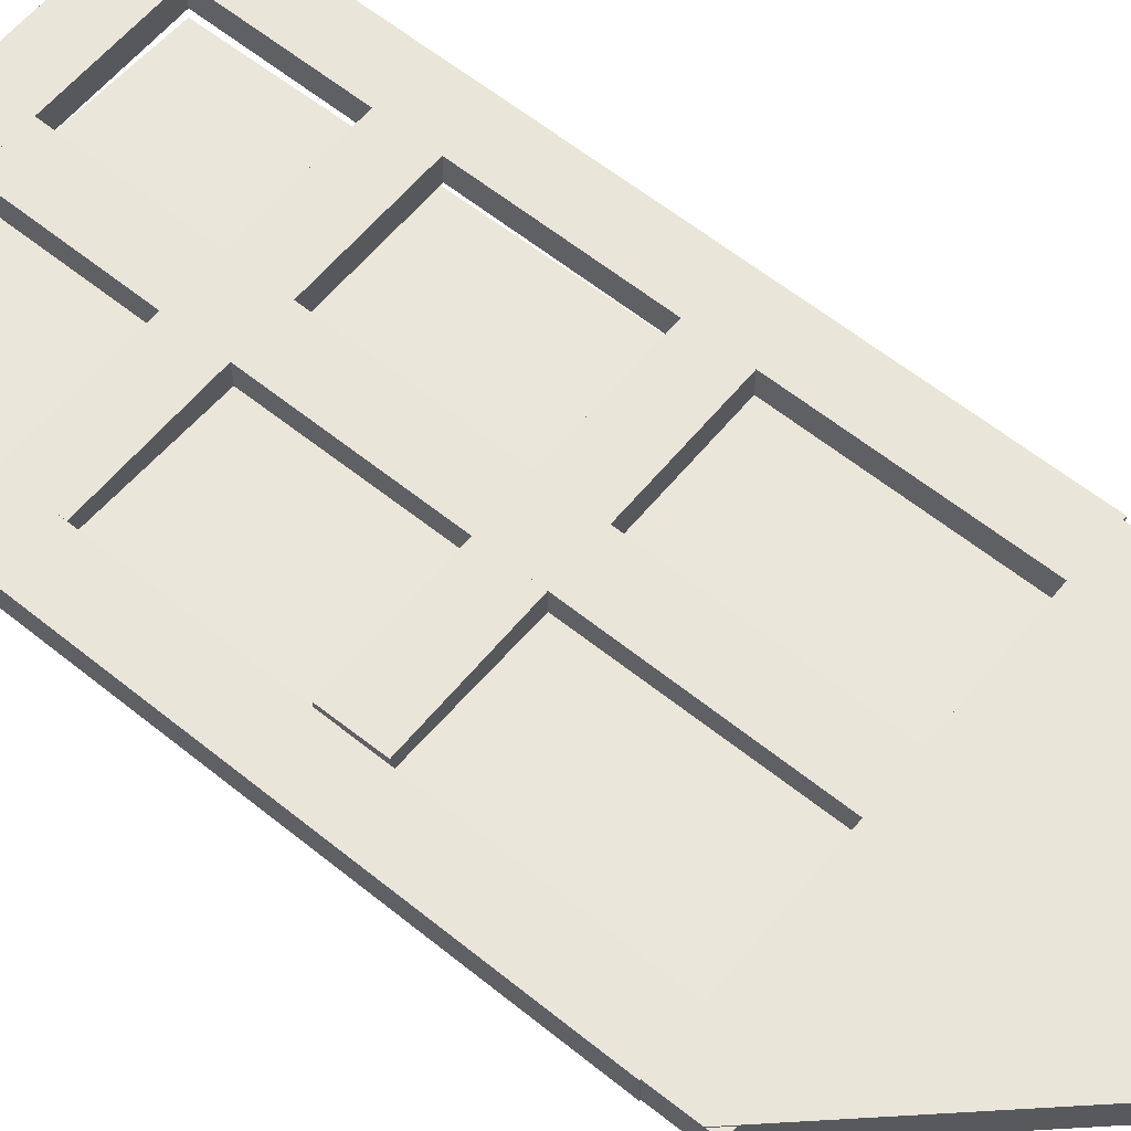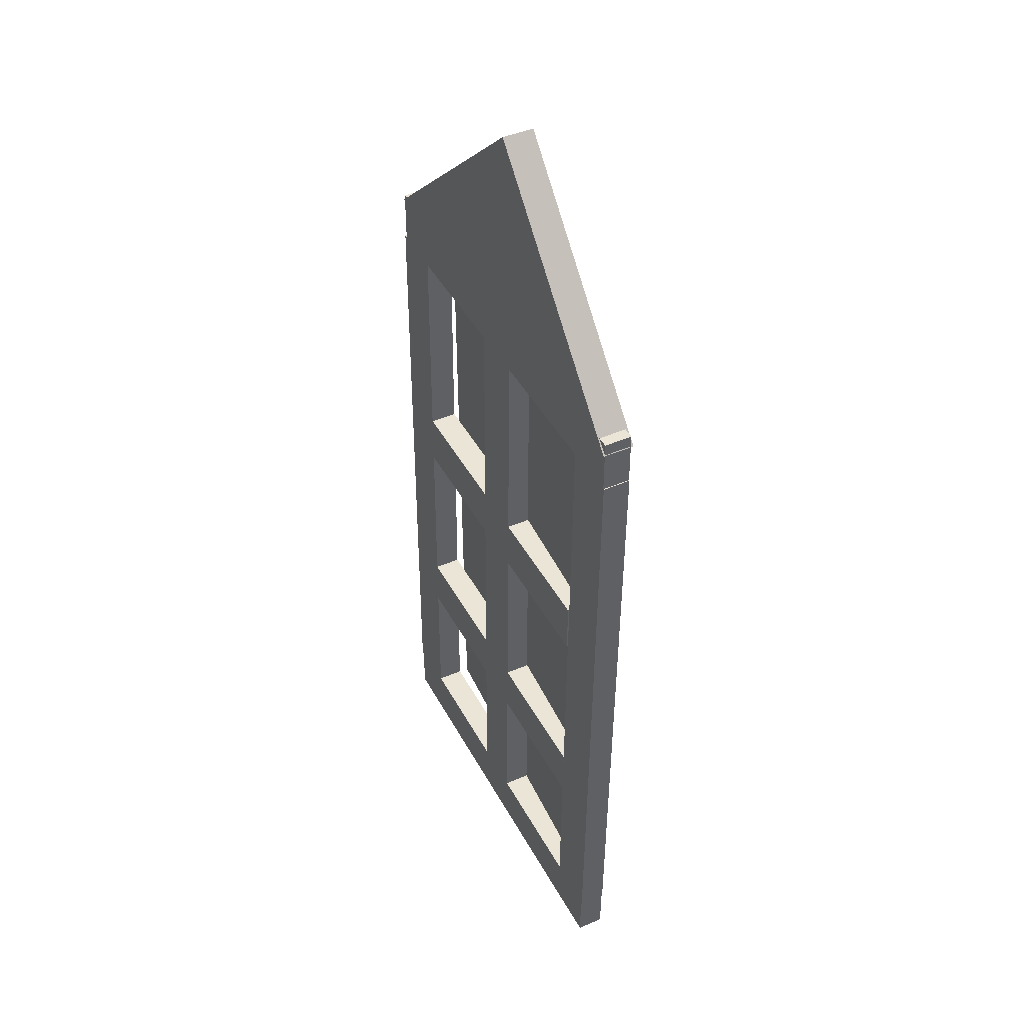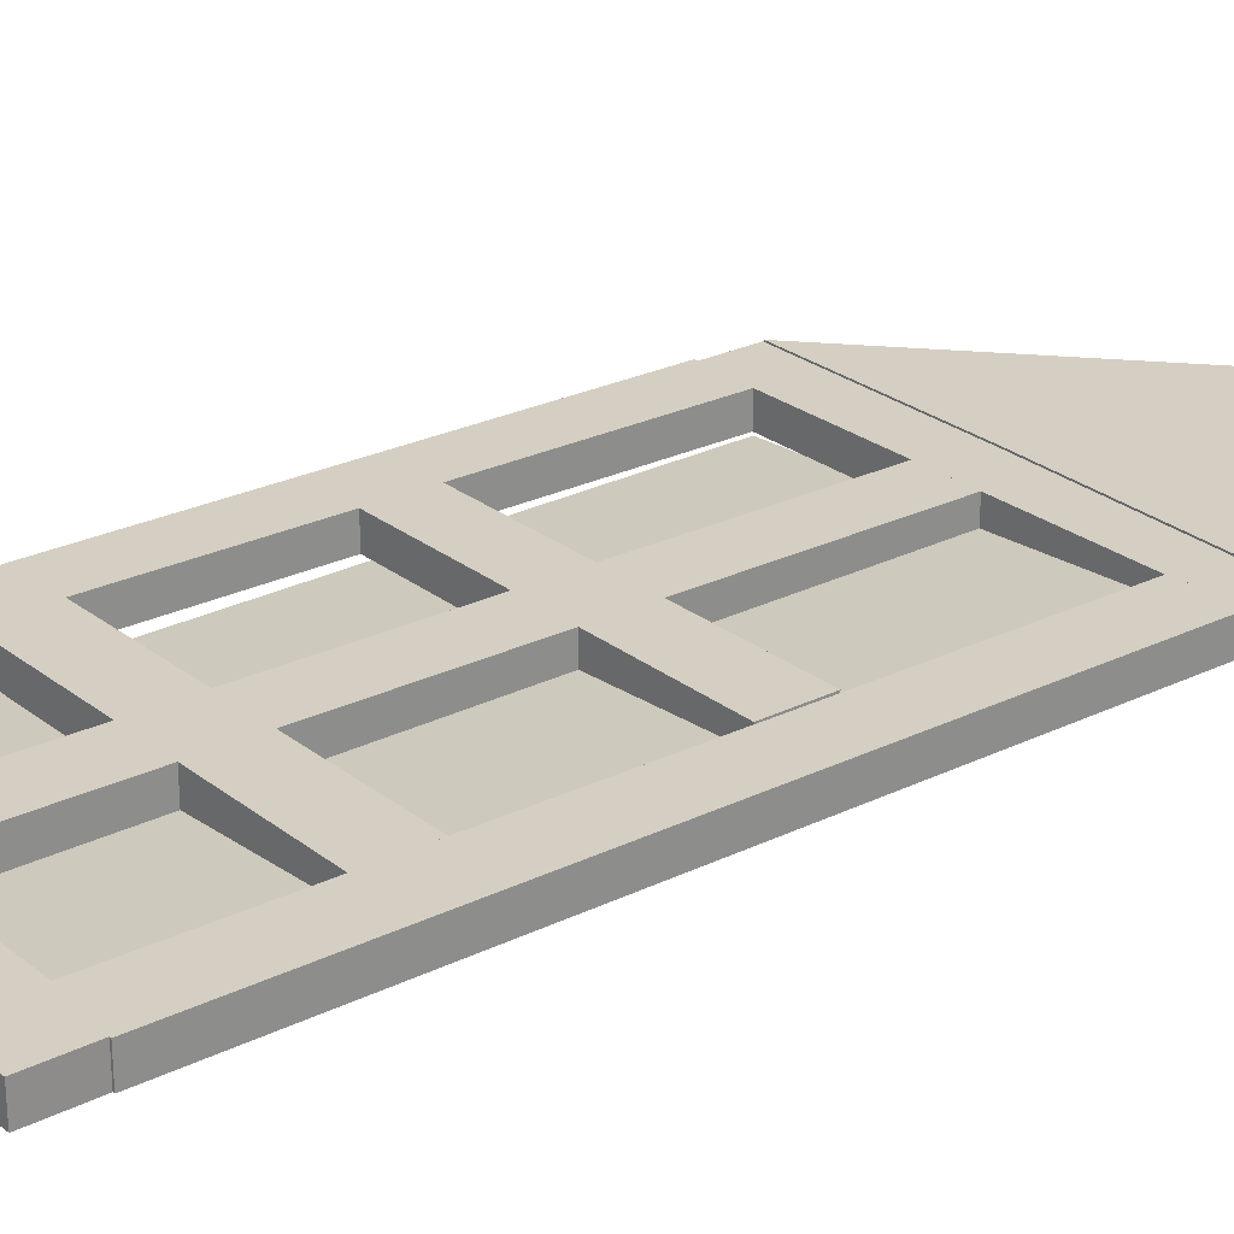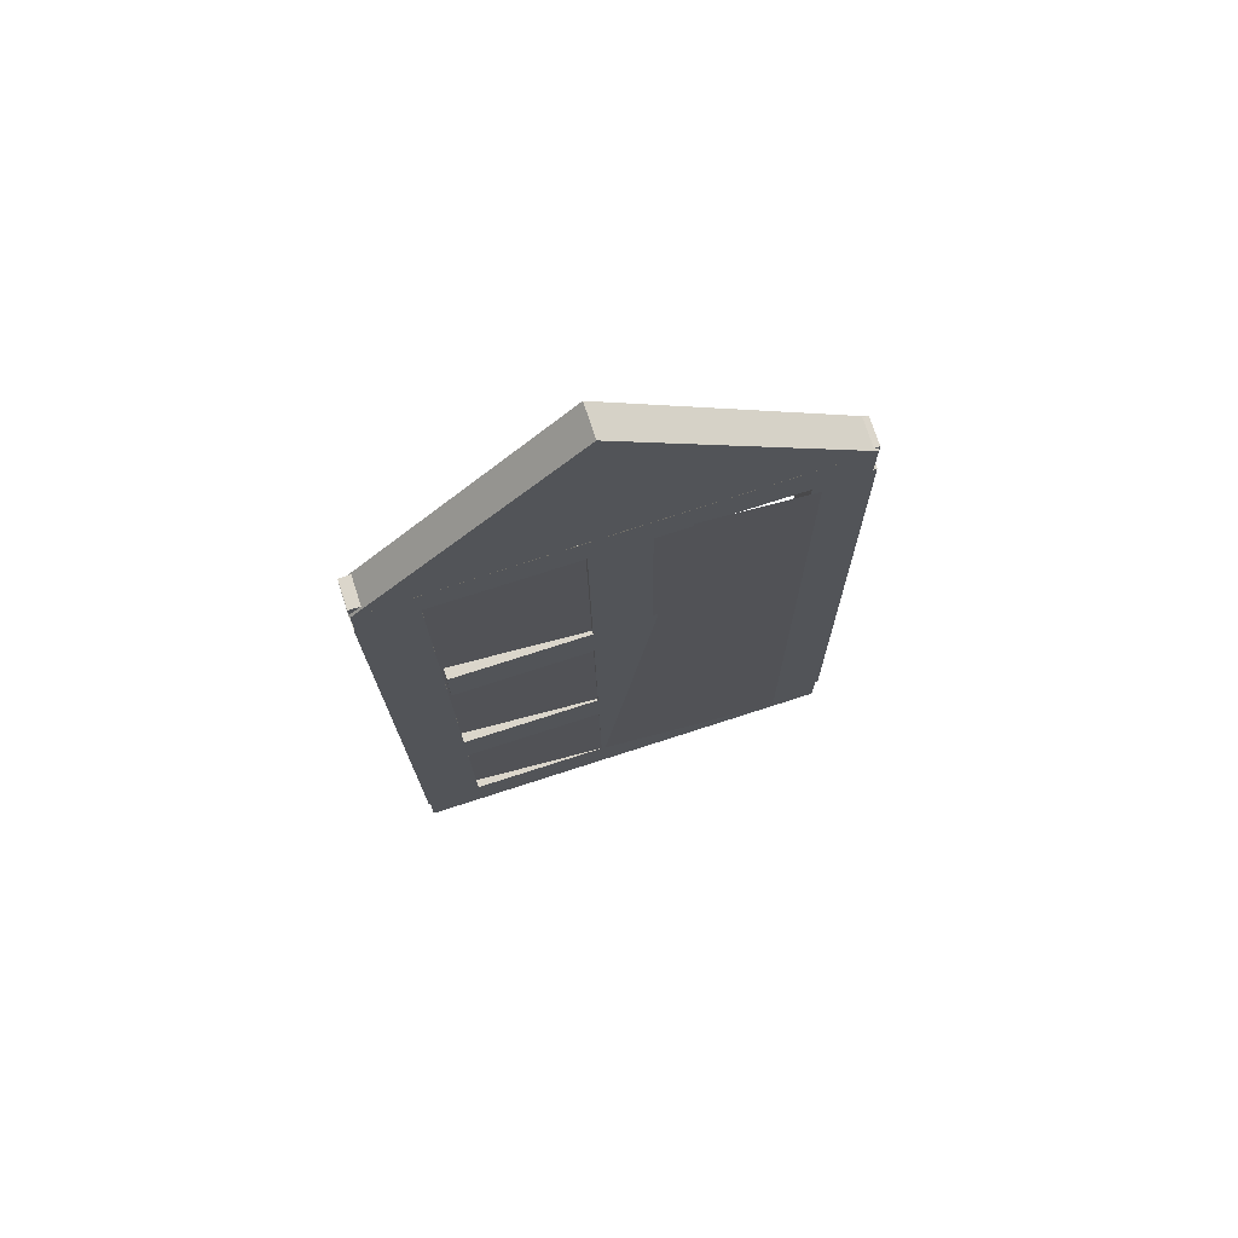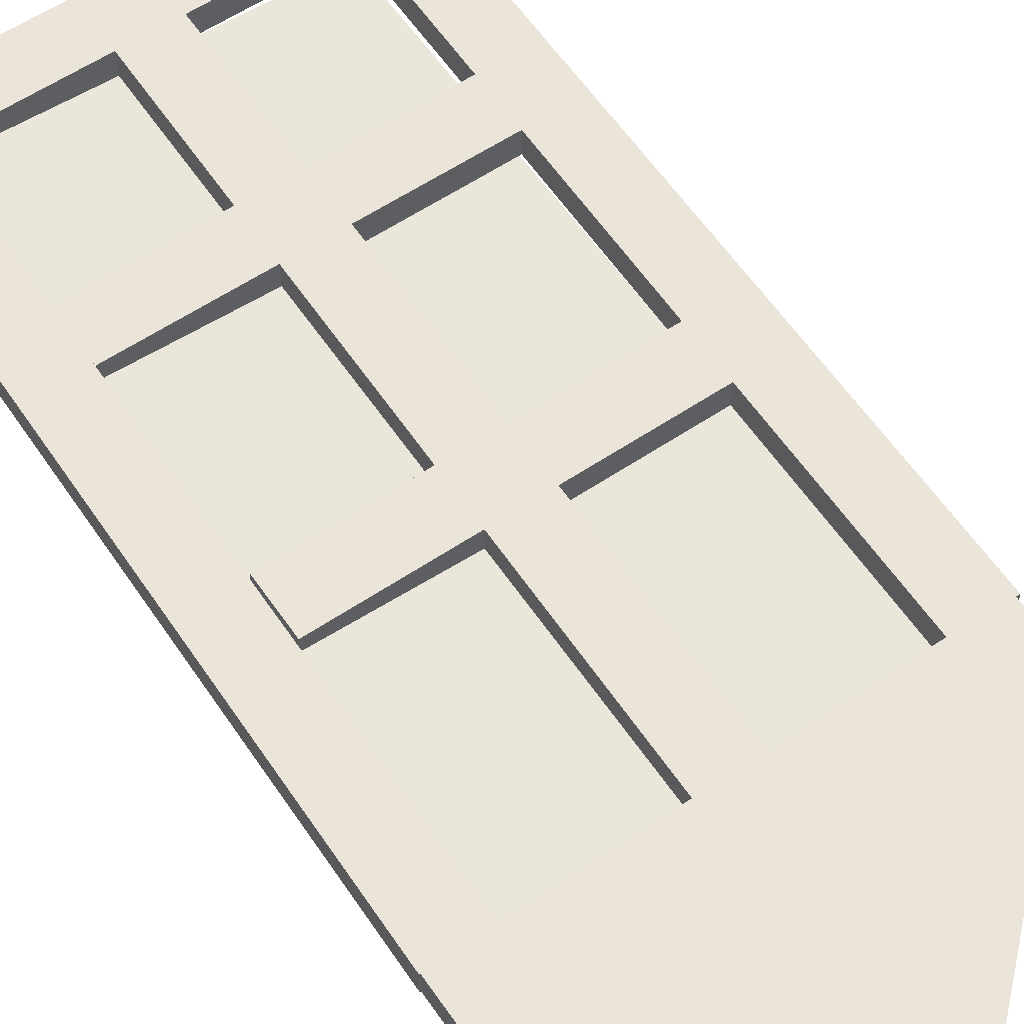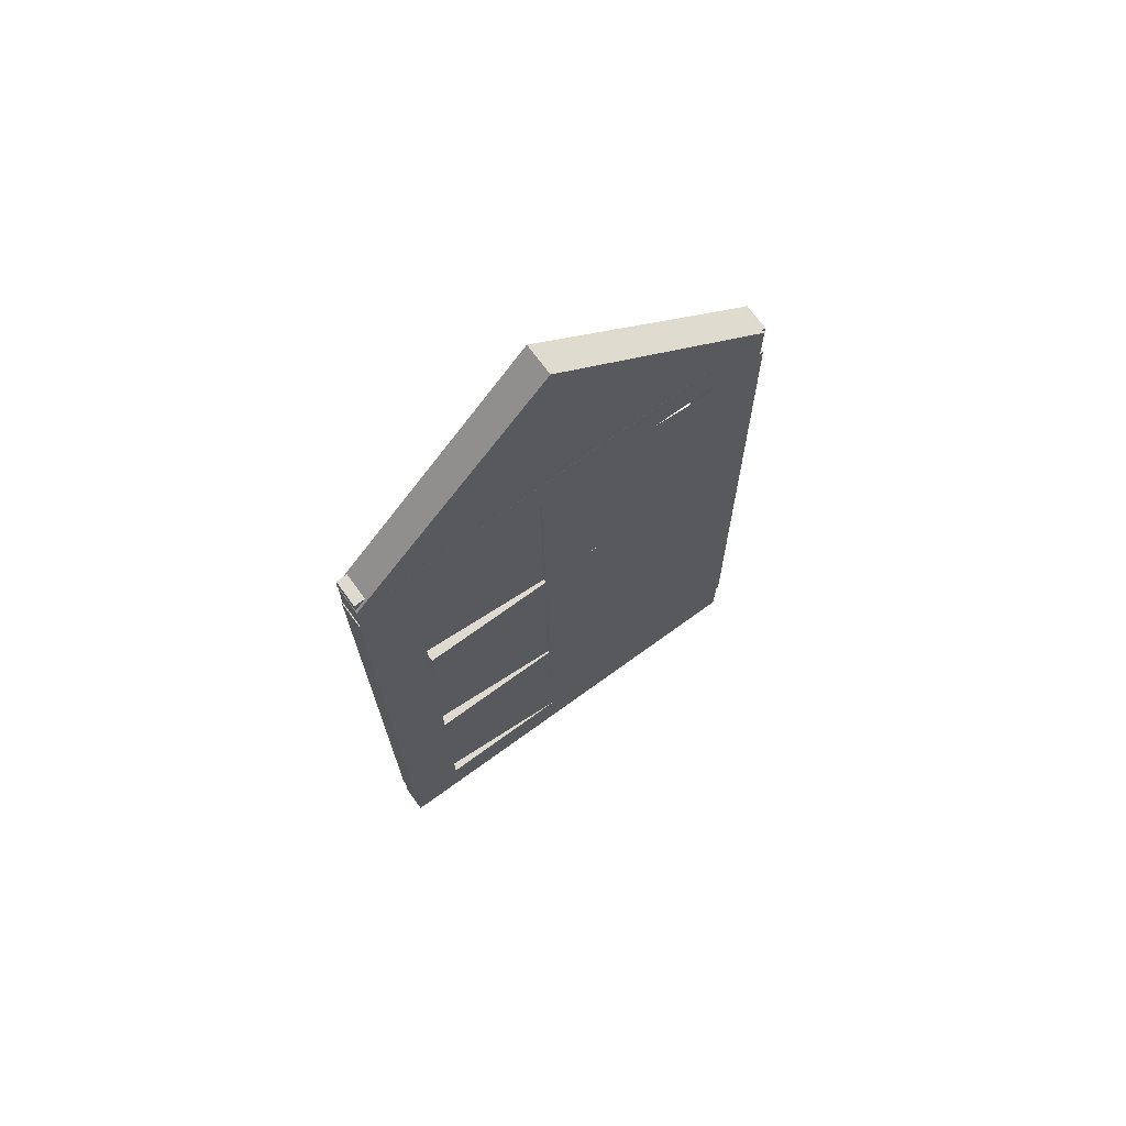
<metadata>
{"format":"obj","ext":"obj","renderer":"f3d","projection":"perspective","resolution":1024,"background":"white","views":[{"elev":59.7,"azim":129.1,"up":"+Z"},{"elev":44.3,"azim":63.2,"up":"+Y"},{"elev":25.4,"azim":51.2,"up":"+Z"},{"elev":73.6,"azim":162.0,"up":"+Y"},{"elev":59.5,"azim":145.5,"up":"+Z"},{"elev":70.7,"azim":143.9,"up":"+Y"}]}
</metadata>
<code>
g default
v -2.561 -0.05932 0.1594
v 2.561 -0.05932 0.1594
v -2.561 0.5963 0.1594
v 2.561 0.5963 0.1594
v -2.561 0.5963 -0.1594
v 2.561 0.5963 -0.1594
v -2.561 -0.05932 -0.1594
v 2.561 -0.05932 -0.1594
v 0.2708 11.57 0.1757
v -2.455 9.069 0.1757
v 2.66 8.965 0.1757
v -0.0681 9.041 0.1757
v 2.66 8.965 -0.1873
v -0.0681 9.041 -0.1873
v 0.2708 11.57 -0.1873
v -2.455 9.069 -0.1873
v -2.469 8.458 0.1594
v 2.653 8.458 0.1594
v -2.469 9.114 0.1594
v 2.653 9.114 0.1594
v -2.469 9.114 -0.1594
v 2.653 9.114 -0.1594
v -2.469 8.458 -0.1594
v 2.653 8.458 -0.1594
v -1.949 5.21 0.1594
v 1.949 5.21 0.1594
v -1.949 5.865 0.1594
v 1.949 5.865 0.1594
v -1.949 5.865 -0.1594
v 1.949 5.865 -0.1594
v -1.949 5.21 -0.1594
v 1.949 5.21 -0.1594
v -0.2736 8.482 0.1594
v -0.3583 0.54 0.1594
v 0.382 8.475 0.1594
v 0.2972 0.533 0.1594
v 0.382 8.475 -0.1594
v 0.2972 0.533 -0.1594
v -0.2736 8.482 -0.1594
v -0.3583 0.54 -0.1594
v 2.009 8.482 0.1594
v 1.924 0.54 0.1594
v 2.665 8.475 0.1594
v 2.58 0.533 0.1594
v 2.665 8.475 -0.1594
v 2.58 0.533 -0.1594
v 2.009 8.482 -0.1594
v 1.924 0.54 -0.1594
v -1.949 2.4 0.1594
v 1.949 2.4 0.1594
v -1.949 3.056 0.1594
v 1.949 3.056 0.1594
v -1.949 3.056 -0.1594
v 1.949 3.056 -0.1594
v -1.949 2.4 -0.1594
v 1.949 2.4 -0.1594
v -2.51 8.482 0.1594
v -2.594 0.54 0.1594
v -1.854 8.475 0.1594
v -1.939 0.533 0.1594
v -1.854 8.475 -0.1594
v -1.939 0.533 -0.1594
v -2.51 8.482 -0.1594
v -2.594 0.54 -0.1594
g pCube9
f 1 2 4 3
f 3 4 6 5
f 5 6 8 7
f 7 8 2 1
f 2 8 6 4
f 7 1 3 5
f 9 10 12 11
f 11 12 14 13
f 13 14 16 15
f 15 16 10 9
f 10 16 14 12
f 15 9 11 13
f 17 18 20 19
f 19 20 22 21
f 21 22 24 23
f 23 24 18 17
f 18 24 22 20
f 23 17 19 21
f 25 26 28 27
f 27 28 30 29
f 29 30 32 31
f 31 32 26 25
f 26 32 30 28
f 31 25 27 29
f 33 34 36 35
f 35 36 38 37
f 37 38 40 39
f 39 40 34 33
f 34 40 38 36
f 39 33 35 37
f 41 42 44 43
f 43 44 46 45
f 45 46 48 47
f 47 48 42 41
f 42 48 46 44
f 47 41 43 45
f 49 50 52 51
f 51 52 54 53
f 53 54 56 55
f 55 56 50 49
f 50 56 54 52
f 55 49 51 53
f 57 58 60 59
f 59 60 62 61
f 61 62 64 63
f 63 64 58 57
f 58 64 62 60
f 63 57 59 61
g default
v 2.022 8.516 -0.007205
v 1.628 8.517 -0.02949
v 1.233 8.518 -0.05177
v 0.8383 8.519 -0.07405
v 0.4436 8.52 -0.09633
v 0.04885 8.521 -0.1186
v -0.3459 8.522 -0.1409
v -0.7406 8.523 -0.1632
v -1.135 8.524 -0.1854
v -1.53 8.525 -0.2077
v -1.925 8.526 -0.23
v 2.021 7.721 -0.01251
v 1.626 7.722 -0.03479
v 1.231 7.723 -0.05707
v 0.8366 7.724 -0.07935
v 0.4419 7.725 -0.1016
v 0.04719 7.726 -0.1239
v -0.3475 7.727 -0.1462
v -0.7422 7.728 -0.1685
v -1.137 7.729 -0.1908
v -1.532 7.73 -0.213
v -1.926 7.731 -0.2353
v 2.019 6.927 -0.01782
v 1.624 6.928 -0.0401
v 1.23 6.928 -0.06238
v 0.8349 6.929 -0.08466
v 0.4402 6.93 -0.1069
v 0.04553 6.931 -0.1292
v -0.3492 6.932 -0.1515
v -0.7439 6.933 -0.1738
v -1.139 6.934 -0.1961
v -1.533 6.935 -0.2183
v -1.928 6.936 -0.2406
v 2.017 6.132 -0.02313
v 1.623 6.133 -0.04541
v 1.228 6.134 -0.06769
v 0.8333 6.135 -0.08997
v 0.4386 6.136 -0.1123
v 0.04388 6.137 -0.1345
v -0.3508 6.138 -0.1568
v -0.7455 6.139 -0.1791
v -1.14 6.14 -0.2014
v -1.535 6.141 -0.2237
v -1.93 6.142 -0.2459
v 2.016 5.337 -0.02844
v 1.621 5.338 -0.05072
v 1.226 5.339 -0.073
v 0.8316 5.34 -0.09528
v 0.4369 5.341 -0.1176
v 0.04222 5.342 -0.1398
v -0.3525 5.343 -0.1621
v -0.7472 5.344 -0.1844
v -1.142 5.345 -0.2067
v -1.537 5.346 -0.229
v -1.931 5.347 -0.2512
v 2.014 4.543 -0.03375
v 1.619 4.544 -0.05603
v 1.225 4.544 -0.07831
v 0.83 4.545 -0.1006
v 0.4353 4.546 -0.1229
v 0.04056 4.547 -0.1451
v -0.3541 4.548 -0.1674
v -0.7489 4.549 -0.1897
v -1.144 4.55 -0.212
v -1.538 4.551 -0.2343
v -1.933 4.552 -0.2566
v 2.012 3.748 -0.03905
v 1.618 3.749 -0.06134
v 1.223 3.75 -0.08362
v 0.8283 3.751 -0.1059
v 0.4336 3.752 -0.1282
v 0.0389 3.753 -0.1505
v -0.3558 3.754 -0.1727
v -0.7505 3.755 -0.195
v -1.145 3.756 -0.2173
v -1.54 3.757 -0.2396
v -1.935 3.758 -0.2619
v 2.011 2.953 -0.04436
v 1.616 2.954 -0.06664
v 1.221 2.955 -0.08892
v 0.8267 2.956 -0.1112
v 0.432 2.957 -0.1335
v 0.03724 2.958 -0.1558
v -0.3575 2.959 -0.178
v -0.7522 2.96 -0.2003
v -1.147 2.961 -0.2226
v -1.542 2.962 -0.2449
v -1.936 2.963 -0.2672
v 2.009 2.159 -0.04967
v 1.614 2.16 -0.07195
v 1.22 2.16 -0.09423
v 0.825 2.161 -0.1165
v 0.4303 2.162 -0.1388
v 0.03559 2.163 -0.1611
v -0.3591 2.164 -0.1834
v -0.7538 2.165 -0.2056
v -1.149 2.166 -0.2279
v -1.543 2.167 -0.2502
v -1.938 2.168 -0.2725
v 2.007 1.364 -0.05498
v 1.613 1.365 -0.07726
v 1.218 1.366 -0.09954
v 0.8233 1.367 -0.1218
v 0.4286 1.368 -0.1441
v 0.03393 1.369 -0.1664
v -0.3608 1.37 -0.1887
v -0.7555 1.371 -0.2109
v -1.15 1.372 -0.2332
v -1.545 1.373 -0.2555
v -1.94 1.374 -0.2778
v 2.006 0.5692 -0.06029
v 1.611 0.5702 -0.08257
v 1.216 0.5712 -0.1048
v 0.8217 0.5721 -0.1271
v 0.427 0.5731 -0.1494
v 0.03227 0.5741 -0.1717
v -0.3624 0.575 -0.194
v -0.7571 0.576 -0.2162
v -1.152 0.577 -0.2385
v -1.547 0.578 -0.2608
v -1.941 0.5789 -0.2831
g pPlane1
f 65 66 77 76
f 66 67 78 77
f 67 68 79 78
f 68 69 80 79
f 69 70 81 80
f 70 71 82 81
f 71 72 83 82
f 72 73 84 83
f 73 74 85 84
f 74 75 86 85
f 76 77 88 87
f 77 78 89 88
f 78 79 90 89
f 79 80 91 90
f 80 81 92 91
f 81 82 93 92
f 82 83 94 93
f 83 84 95 94
f 84 85 96 95
f 85 86 97 96
f 87 88 99 98
f 88 89 100 99
f 89 90 101 100
f 90 91 102 101
f 91 92 103 102
f 92 93 104 103
f 93 94 105 104
f 94 95 106 105
f 95 96 107 106
f 96 97 108 107
f 98 99 110 109
f 99 100 111 110
f 100 101 112 111
f 101 102 113 112
f 102 103 114 113
f 103 104 115 114
f 104 105 116 115
f 105 106 117 116
f 106 107 118 117
f 107 108 119 118
f 109 110 121 120
f 110 111 122 121
f 111 112 123 122
f 112 113 124 123
f 113 114 125 124
f 114 115 126 125
f 115 116 127 126
f 116 117 128 127
f 117 118 129 128
f 118 119 130 129
f 120 121 132 131
f 121 122 133 132
f 122 123 134 133
f 123 124 135 134
f 124 125 136 135
f 125 126 137 136
f 126 127 138 137
f 127 128 139 138
f 128 129 140 139
f 129 130 141 140
f 131 132 143 142
f 132 133 144 143
f 133 134 145 144
f 134 135 146 145
f 135 136 147 146
f 136 137 148 147
f 137 138 149 148
f 138 139 150 149
f 139 140 151 150
f 140 141 152 151
f 142 143 154 153
f 143 144 155 154
f 144 145 156 155
f 145 146 157 156
f 146 147 158 157
f 147 148 159 158
f 148 149 160 159
f 149 150 161 160
f 150 151 162 161
f 151 152 163 162
f 153 154 165 164
f 154 155 166 165
f 155 156 167 166
f 156 157 168 167
f 157 158 169 168
f 158 159 170 169
f 159 160 171 170
f 160 161 172 171
f 161 162 173 172
f 162 163 174 173
f 164 165 176 175
f 165 166 177 176
f 166 167 178 177
f 167 168 179 178
f 168 169 180 179
f 169 170 181 180
f 170 171 182 181
f 171 172 183 182
f 172 173 184 183
f 173 174 185 184

</code>
